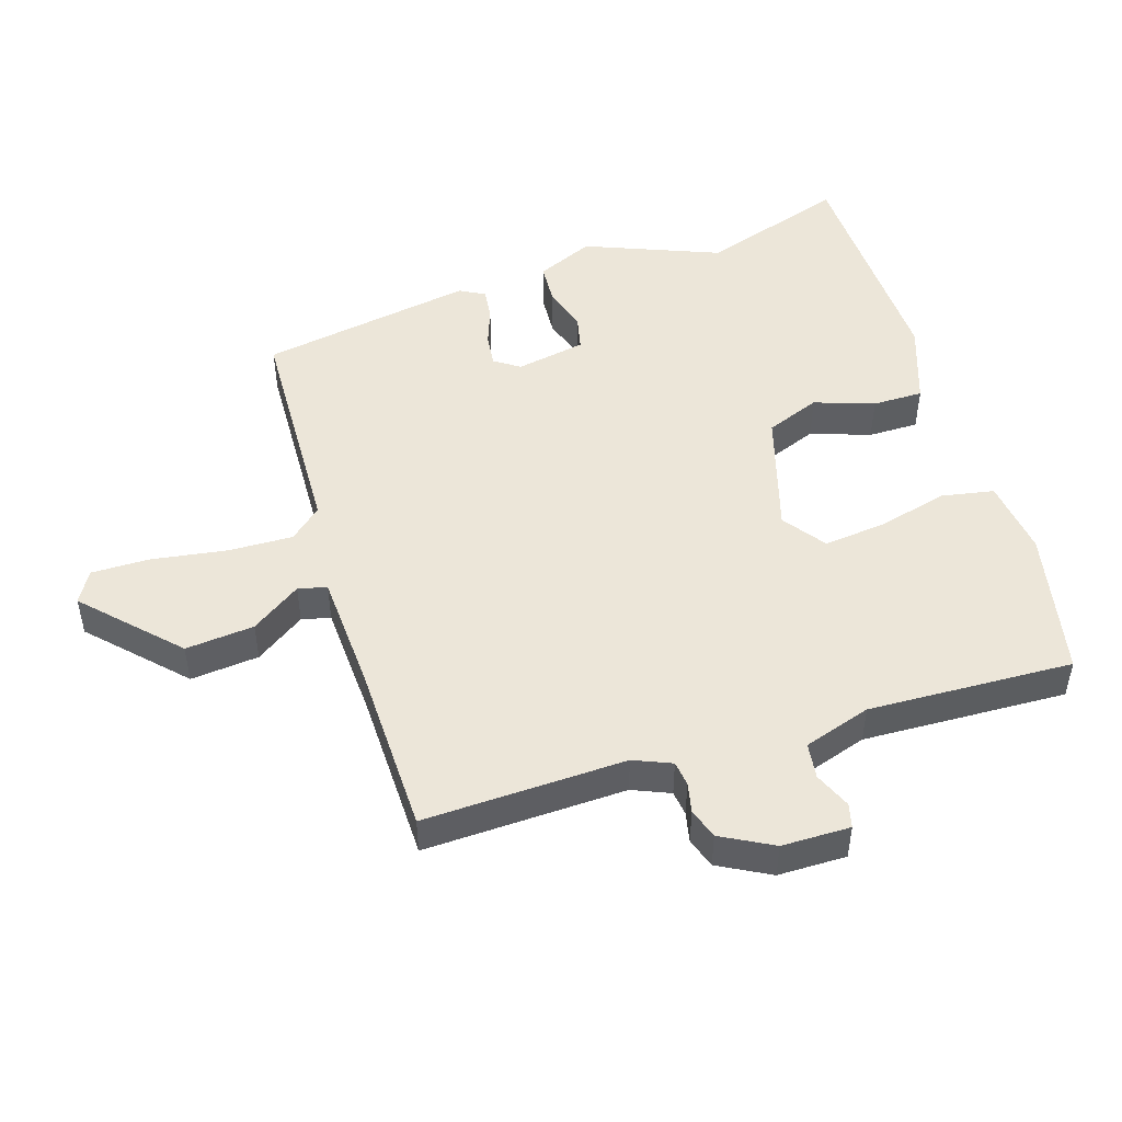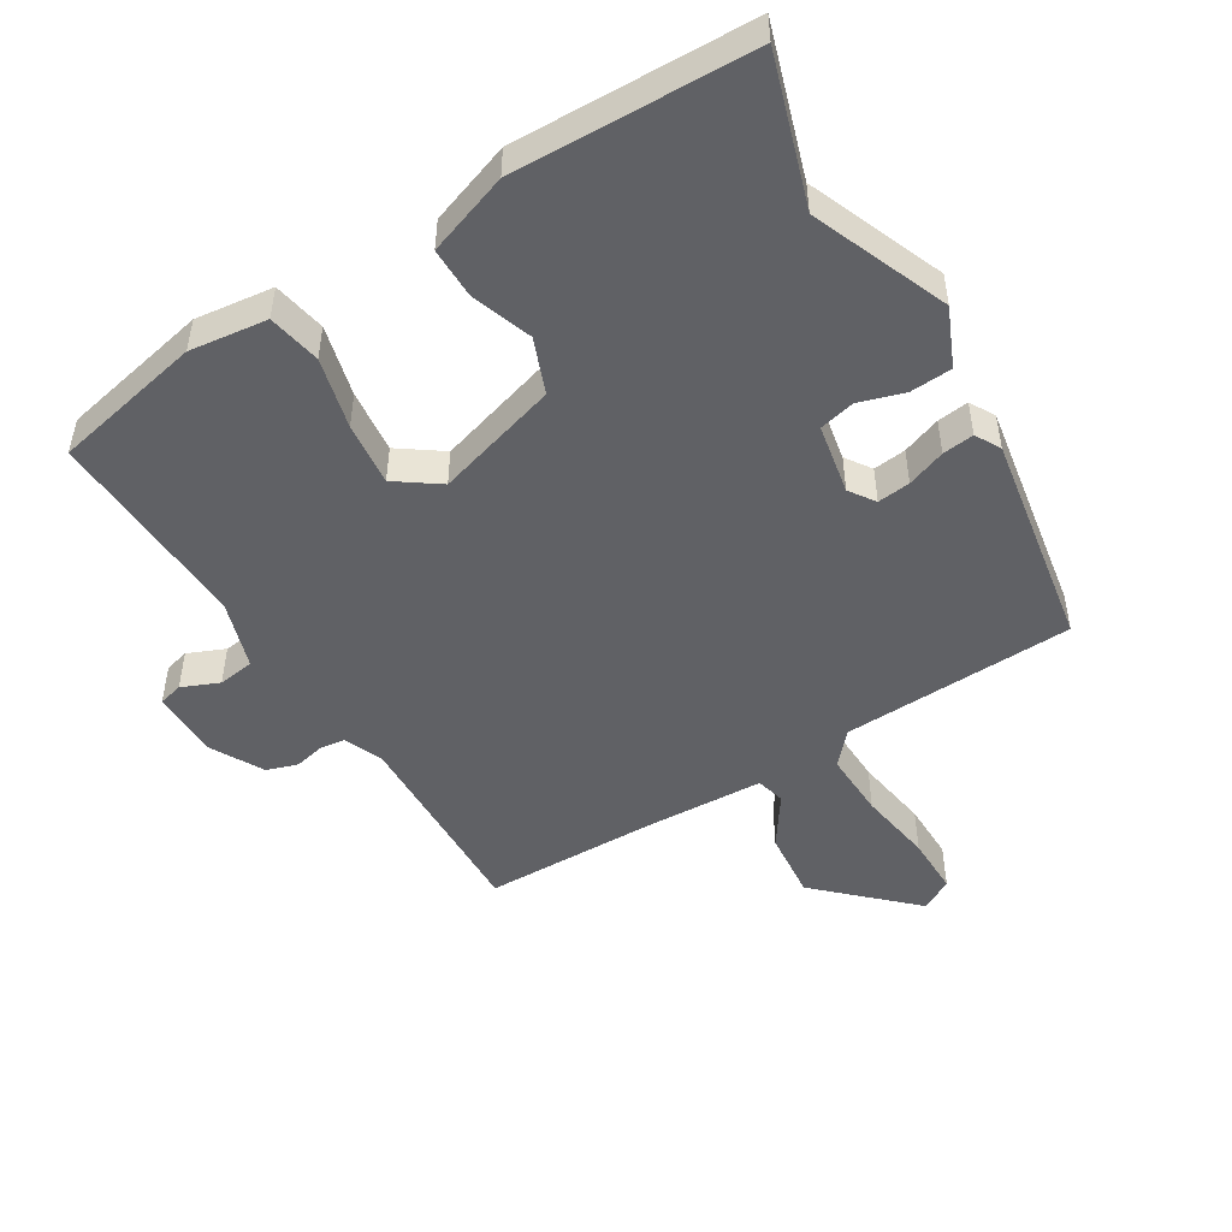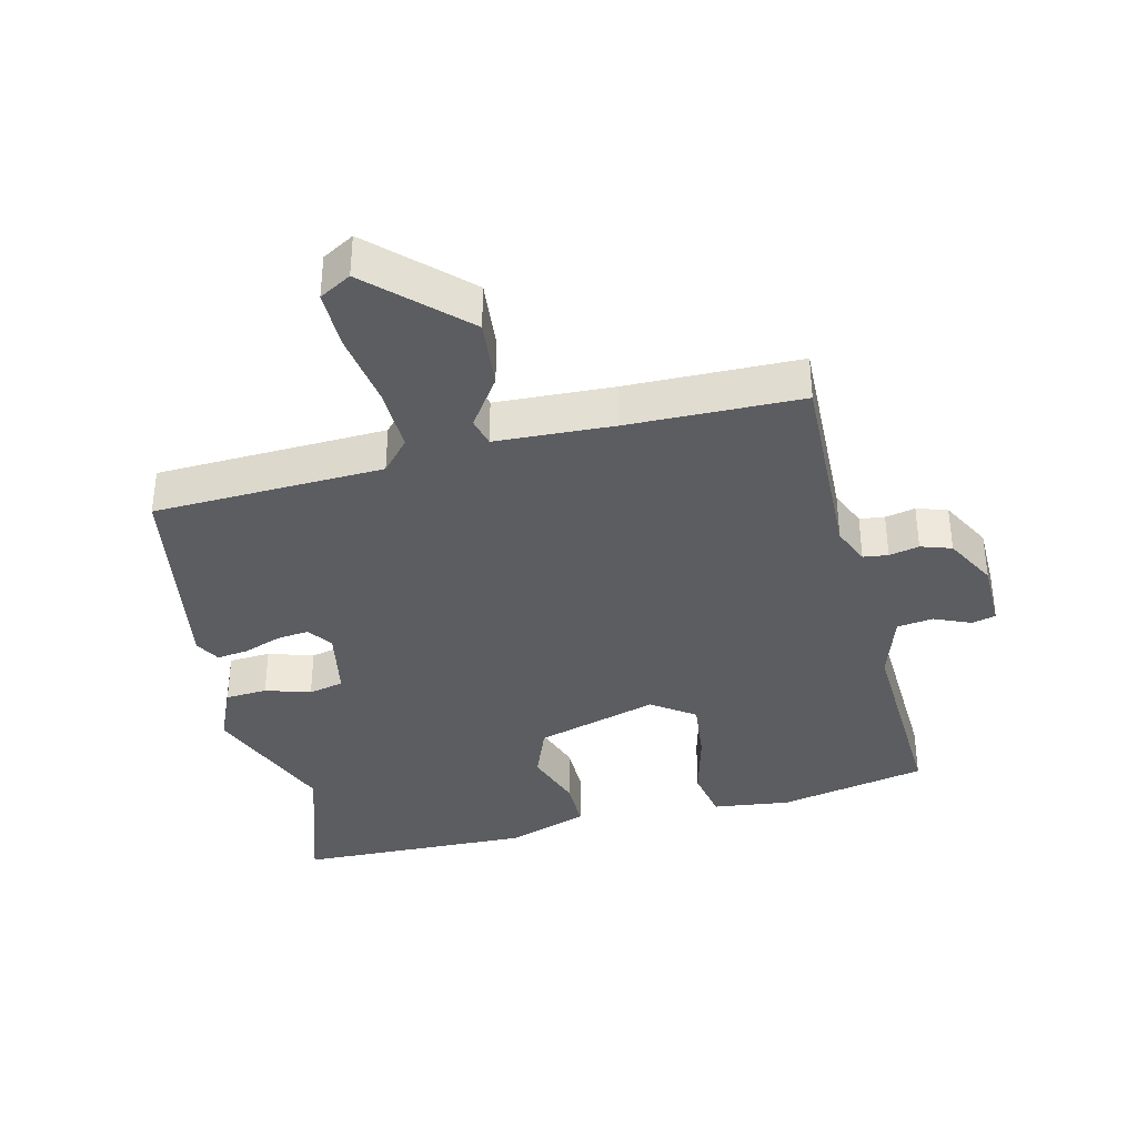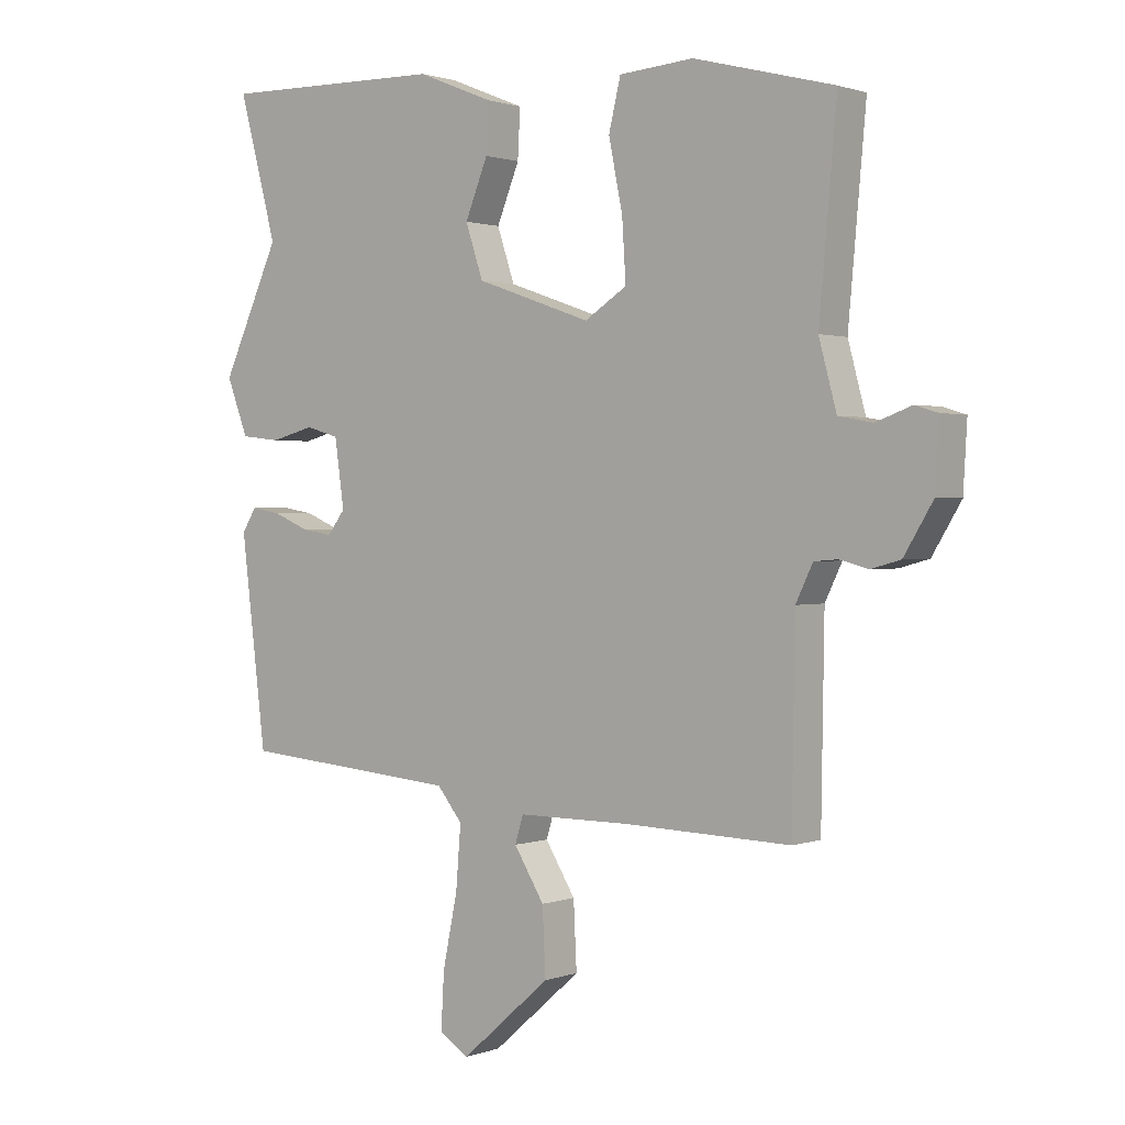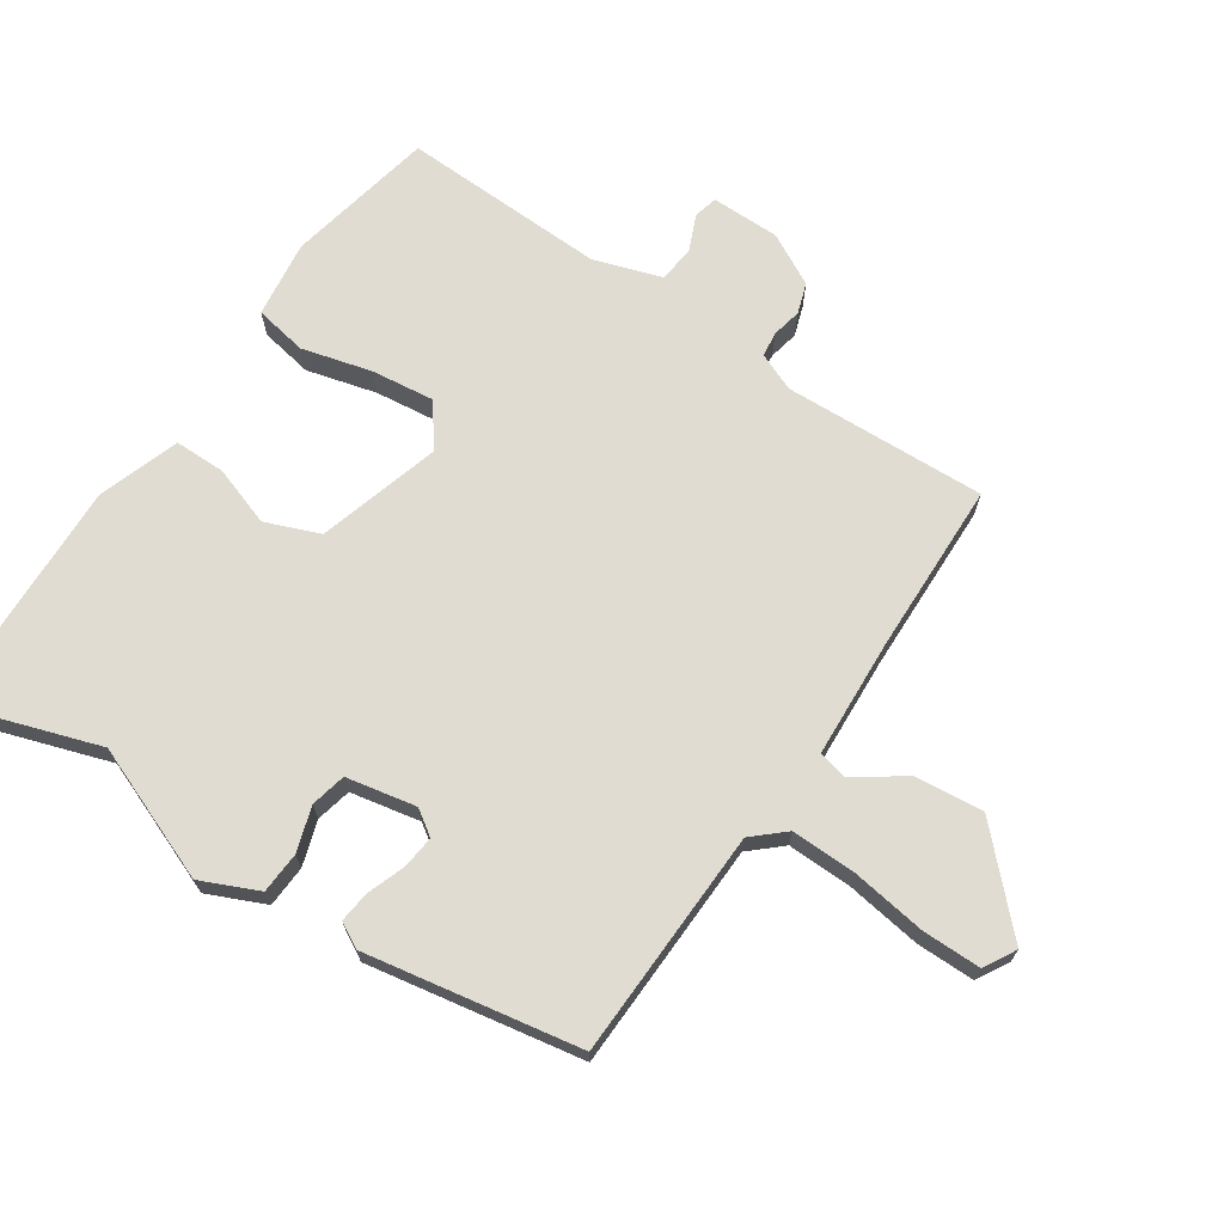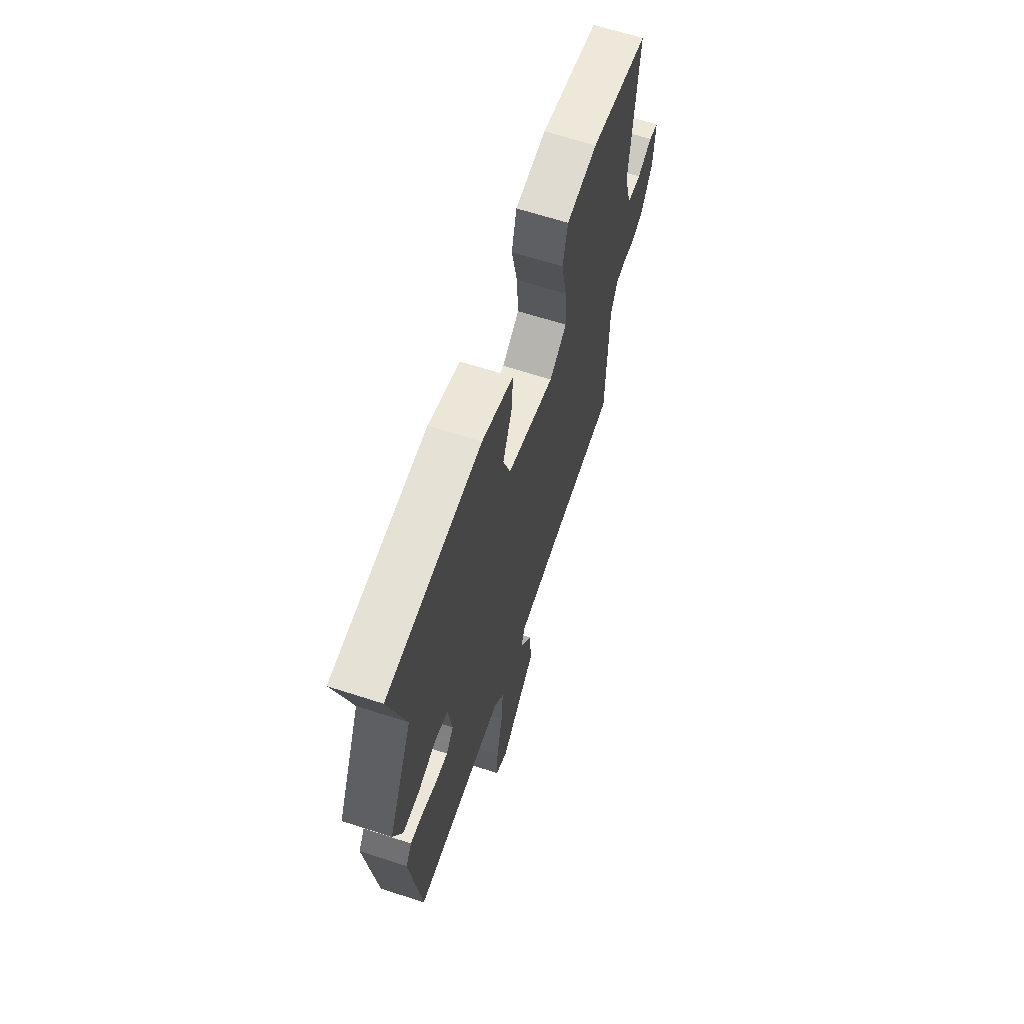
<metadata>
{"format":"obj","ext":"obj","renderer":"f3d","projection":"perspective","resolution":1024,"background":"white","views":[{"elev":48.7,"azim":-110.4,"up":"+Y"},{"elev":-48.9,"azim":28.7,"up":"+Y"},{"elev":-36.8,"azim":-169.1,"up":"+Y"},{"elev":1.1,"azim":-142.0,"up":"+Z"},{"elev":69.2,"azim":120.7,"up":"+Y"},{"elev":65.3,"azim":108.1,"up":"+Z"}]}
</metadata>
<code>
v 0.475 0.07 -0.437
v 0.127 0.07 -0.467
v 0.087 0.07 -0.517
v 0.095 0.07 -0.616
v 0.118 0.07 -0.728
v 0.123 0.07 -0.817
v 0.076 0.07 -0.847
v -0.066 0.07 -0.723
v -0.061 0.07 -0.618
v -0.013 0.07 -0.54
v -0.026 0.07 -0.497
v -0.205 0.07 -0.497
v -0.468 0.07 -0.505
v -0.473 0.07 -0.197
v -0.5 0.07 -0.141
v -0.538 0.07 -0.138
v -0.583 0.07 -0.15
v -0.63 0.07 -0.137
v -0.676 0.07 -0.061
v -0.682 0.07 0.043
v -0.646 0.07 0.054
v -0.589 0.07 0.033
v -0.535 0.07 0.043
v -0.507 0.07 0.147
v -0.535 0.07 0.458
v -0.312 0.07 0.516
v -0.194 0.07 0.507
v -0.175 0.07 0.428
v -0.197 0.07 0.32
v -0.203 0.07 0.224
v -0.136 0.07 0.181
v 0.047 0.07 0.245
v 0.075 0.07 0.329
v 0.039 0.07 0.418
v 0.035 0.07 0.495
v 0.156 0.07 0.544
v 0.514 0.07 0.551
v 0.453 0.07 0.325
v 0.545 0.07 0.125
v 0.511 0.07 0.036
v 0.448 0.07 0.029
v 0.379 0.07 0.047
v 0.326 0.07 0.032
v 0.311 0.07 -0.075
v 0.339 0.07 -0.112
v 0.388 0.07 -0.104
v 0.445 0.07 -0.08
v 0.492 0.07 -0.072
v 0.515 0.07 -0.109
v 0.475 0 -0.437
v 0.127 0 -0.467
v 0.087 0 -0.517
v 0.095 0 -0.616
v 0.118 0 -0.728
v 0.123 0 -0.817
v 0.076 0 -0.847
v -0.066 0 -0.723
v -0.061 0 -0.618
v -0.013 0 -0.54
v -0.026 0 -0.497
v -0.205 0 -0.497
v -0.468 0 -0.505
v -0.473 0 -0.197
v -0.5 0 -0.141
v -0.538 0 -0.138
v -0.583 0 -0.15
v -0.63 0 -0.137
v -0.676 0 -0.061
v -0.682 0 0.043
v -0.646 0 0.054
v -0.589 0 0.033
v -0.535 0 0.043
v -0.507 0 0.147
v -0.535 0 0.458
v -0.312 0 0.516
v -0.194 0 0.507
v -0.175 0 0.428
v -0.197 0 0.32
v -0.203 0 0.224
v -0.136 0 0.181
v 0.047 0 0.245
v 0.075 0 0.329
v 0.039 0 0.418
v 0.035 0 0.495
v 0.156 0 0.544
v 0.514 0 0.551
v 0.453 0 0.325
v 0.545 0 0.125
v 0.511 0 0.036
v 0.448 0 0.029
v 0.379 0 0.047
v 0.326 0 0.032
v 0.311 0 -0.075
v 0.339 0 -0.112
v 0.388 0 -0.104
v 0.445 0 -0.08
v 0.492 0 -0.072
v 0.515 0 -0.109
f 49 1 2
f 48 49 2
f 47 48 2
f 46 47 2
f 45 46 2 3
f 44 45 3
f 43 44 3
f 40 41 42
f 39 40 42
f 38 39 42
f 38 42 43
f 37 38 43
f 36 37 43
f 35 36 43
f 34 35 43
f 33 34 43
f 32 33 43 3
f 27 28 29
f 26 27 29
f 25 26 29
f 24 25 29
f 23 24 29 30
f 20 21 22
f 19 20 22
f 18 19 22
f 17 18 22
f 16 17 22
f 15 16 22 23
f 23 30 31
f 15 23 31
f 14 15 31
f 8 9 10
f 7 8 10
f 6 7 10
f 5 6 10
f 4 5 10
f 3 4 10 11
f 32 3 11
f 14 31 32
f 13 14 32
f 12 13 32
f 11 12 32
f 51 50 98
f 51 98 97
f 51 97 96
f 51 96 95
f 52 51 95 94
f 52 94 93
f 52 93 92
f 91 90 89
f 91 89 88
f 91 88 87
f 92 91 87
f 92 87 86
f 92 86 85
f 92 85 84
f 92 84 83
f 92 83 82
f 52 92 82 81
f 78 77 76
f 78 76 75
f 78 75 74
f 78 74 73
f 79 78 73 72
f 71 70 69
f 71 69 68
f 71 68 67
f 71 67 66
f 71 66 65
f 72 71 65 64
f 80 79 72
f 80 72 64
f 80 64 63
f 59 58 57
f 59 57 56
f 59 56 55
f 59 55 54
f 59 54 53
f 60 59 53 52
f 60 52 81
f 81 80 63
f 81 63 62
f 81 62 61
f 81 61 60
f 1 50 51 2
f 2 51 52 3
f 3 52 53 4
f 4 53 54 5
f 5 54 55 6
f 6 55 56 7
f 7 56 57 8
f 8 57 58 9
f 9 58 59 10
f 10 59 60 11
f 11 60 61 12
f 12 61 62 13
f 13 62 63 14
f 14 63 64 15
f 15 64 65 16
f 16 65 66 17
f 17 66 67 18
f 18 67 68 19
f 19 68 69 20
f 20 69 70 21
f 21 70 71 22
f 22 71 72 23
f 23 72 73 24
f 24 73 74 25
f 25 74 75 26
f 26 75 76 27
f 27 76 77 28
f 28 77 78 29
f 29 78 79 30
f 30 79 80 31
f 31 80 81 32
f 32 81 82 33
f 33 82 83 34
f 34 83 84 35
f 35 84 85 36
f 36 85 86 37
f 37 86 87 38
f 38 87 88 39
f 39 88 89 40
f 40 89 90 41
f 41 90 91 42
f 42 91 92 43
f 43 92 93 44
f 44 93 94 45
f 45 94 95 46
f 46 95 96 47
f 47 96 97 48
f 48 97 98 49
f 49 98 50 1

</code>
